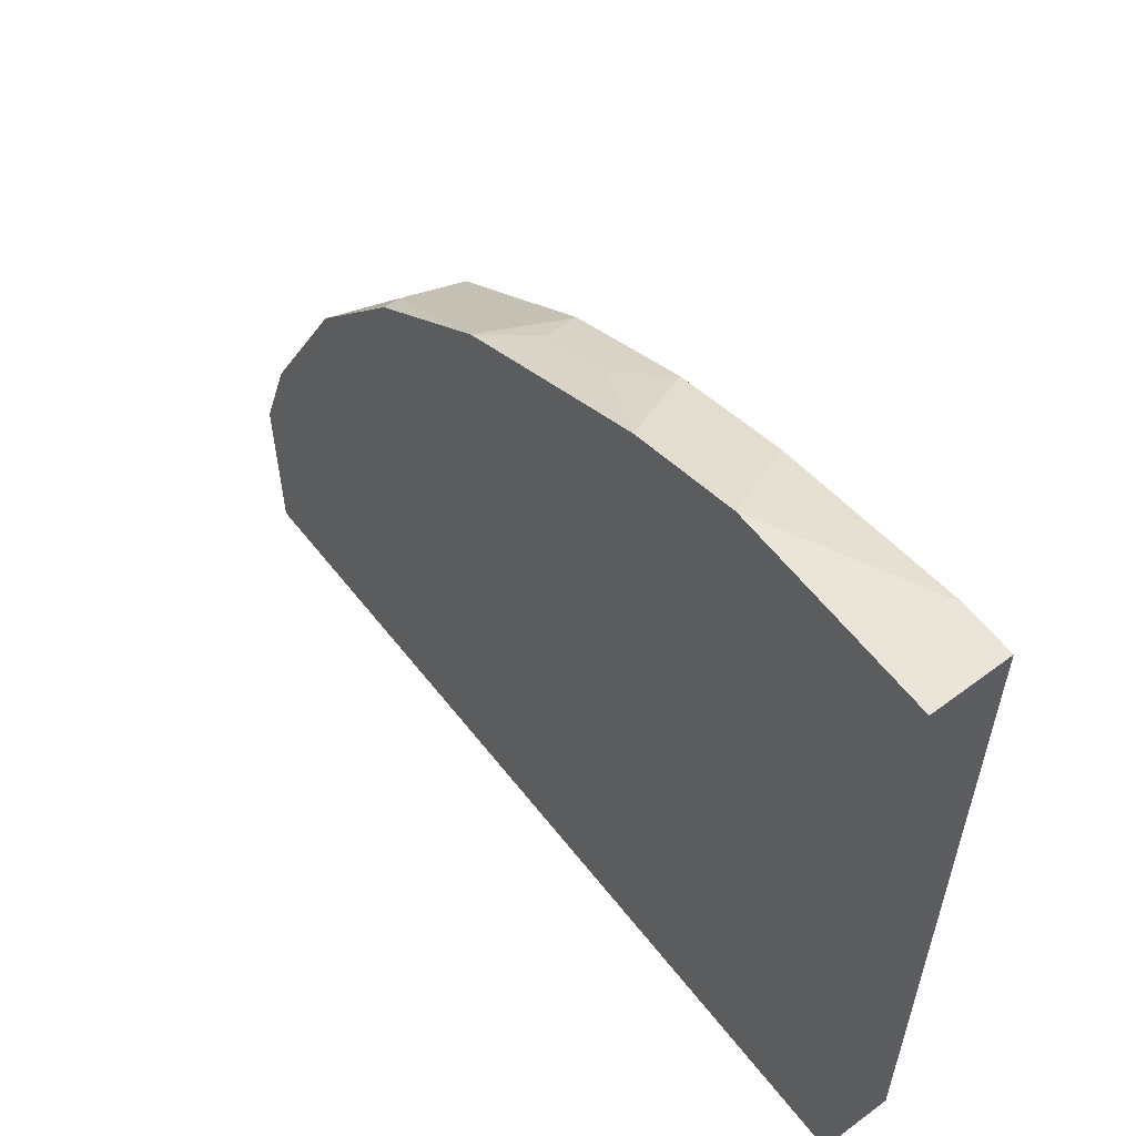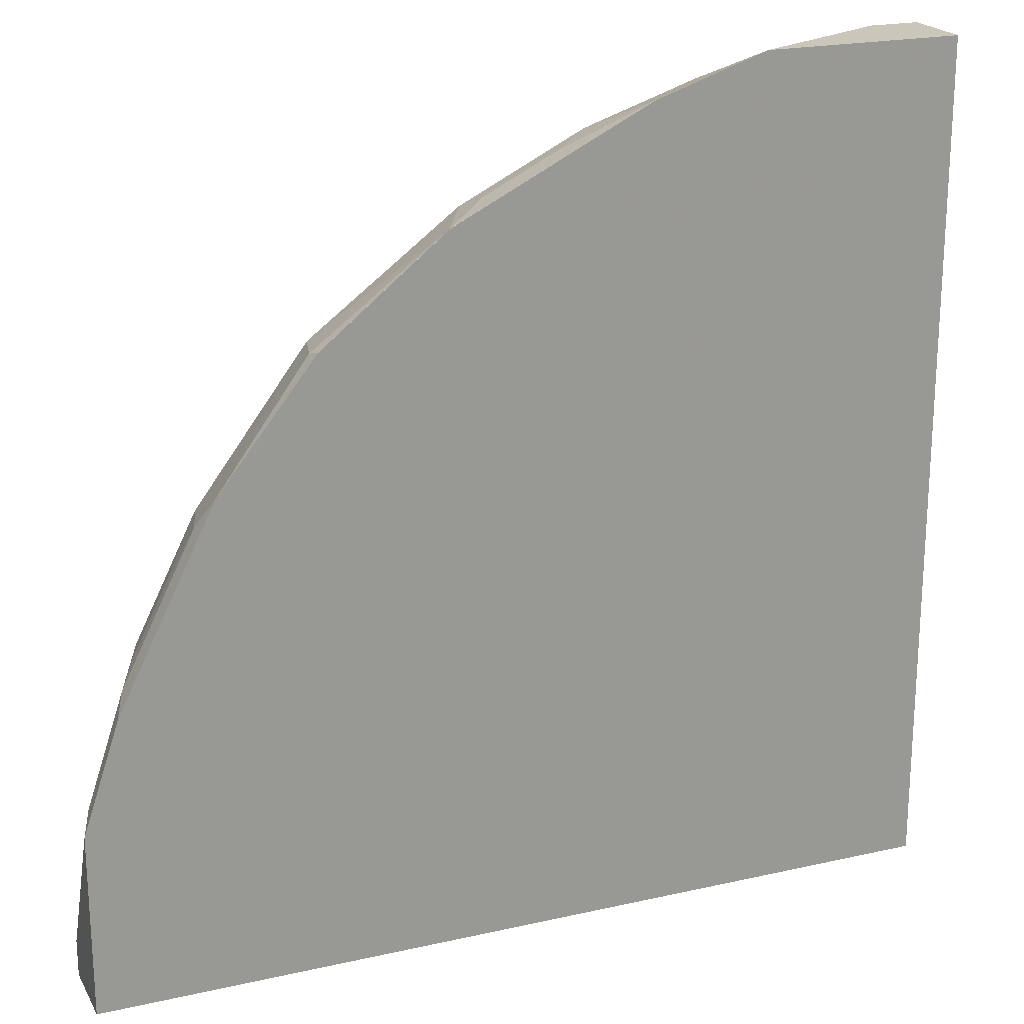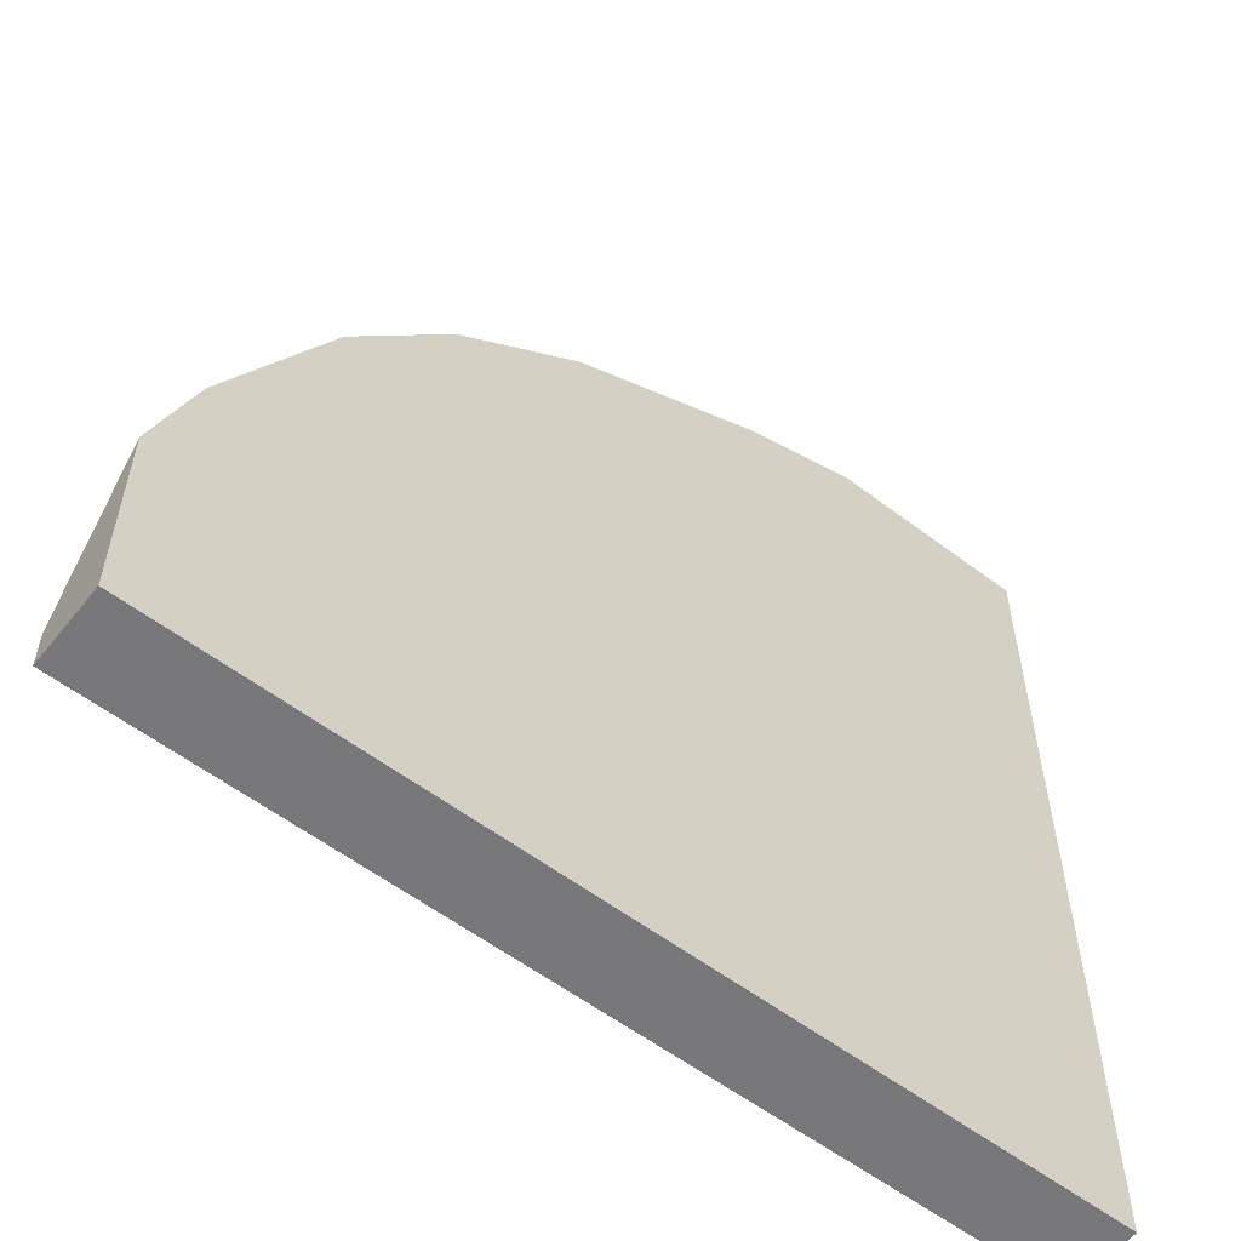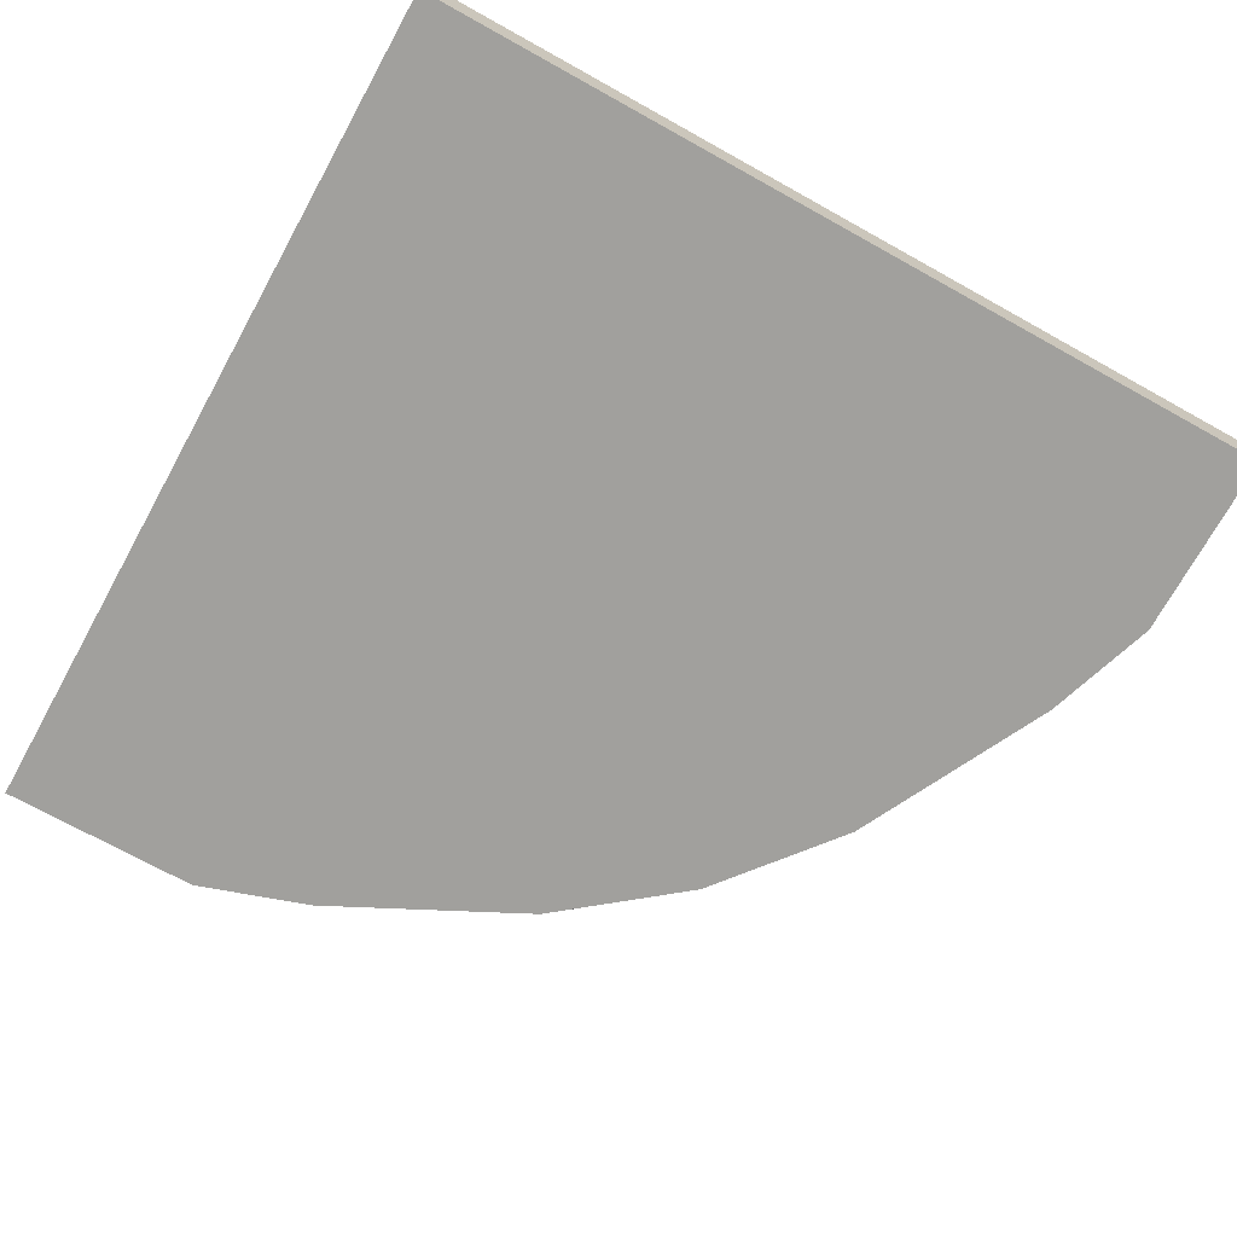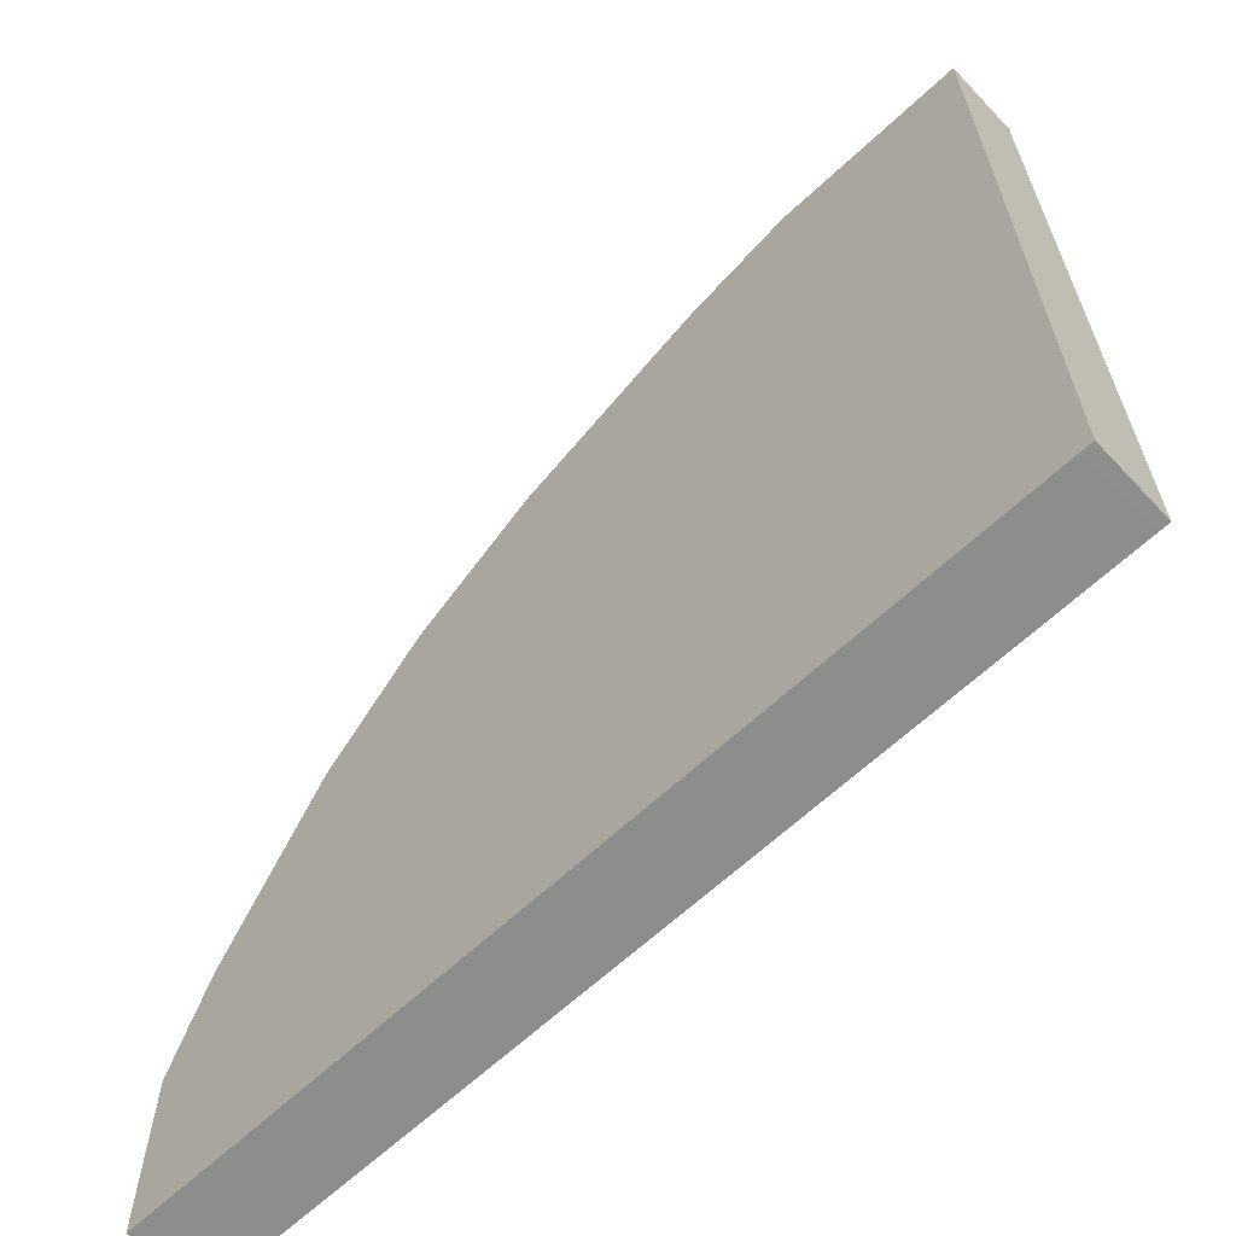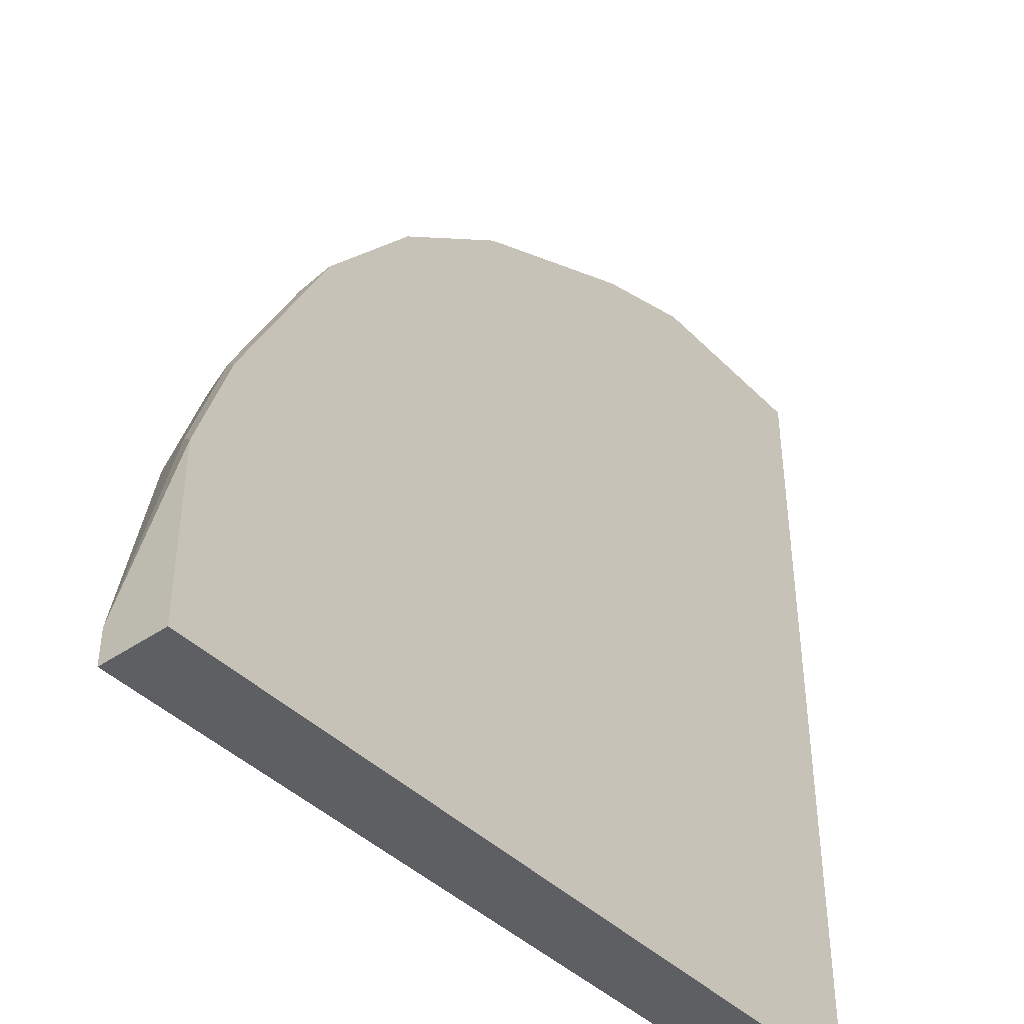
<metadata>
{"format":"obj","ext":"obj","renderer":"f3d","projection":"perspective","resolution":1024,"background":"white","views":[{"elev":59.3,"azim":52.3,"up":"+Z"},{"elev":21.1,"azim":-22.0,"up":"+Z"},{"elev":-57.5,"azim":-38.2,"up":"+Z"},{"elev":-71.6,"azim":151.0,"up":"+Y"},{"elev":-64.5,"azim":43.2,"up":"+Z"},{"elev":-41.6,"azim":-50.1,"up":"+Z"}]}
</metadata>
<code>
v -0.7145 -0.6213 -5.474e-05
v -0.7145 -0.5592 -5.474e-05
v -0.7143 -0.6213 -5.474e-05
v -0.7145 -0.6213 1.52e-05
v -0.7145 -0.5591 1.52e-05
v -0.6835 -0.5591 -5.474e-05
v -0.6833 -0.6213 -5.474e-05
v -0.7145 -0.6213 0.1554
v -0.7145 -0.5591 0.03107
v 0.001607 -0.5591 -5.474e-05
v -0.6524 -0.6213 1.52e-05
v -9.563e-05 -0.6213 -5.474e-05
v -0.7145 -0.6213 0.1554
v -0.6834 -0.6213 0.2485
v -0.7067 -0.6057 0.1709
v -0.6834 -0.5591 0.1864
v 0.01048 -0.5591 1.52e-05
v 0.01048 -0.6213 1.52e-05
v 0.01048 -0.6213 0.6525
v -0.6834 -0.6213 0.2485
v -0.6317 -0.6213 0.352
v -0.6627 -0.6213 0.29
v -0.6446 -0.6057 0.3262
v -0.6756 -0.6057 0.264
v -0.6523 -0.5591 0.2796
v 0.01048 -0.5591 0.7144
v 0.01048 -0.6213 0.7144
v -0.6006 -0.6213 0.4141
v -0.6135 -0.6057 0.3883
v -0.6329 -0.5902 0.3417
v -0.6639 -0.5902 0.2796
v -0.6212 -0.5591 0.3417
v -0.03111 -0.5591 0.7144
v -0.1554 -0.6213 0.7144
v -0.6005 -0.6213 0.4141
v -0.5177 -0.6213 0.5177
v -0.5177 -0.6213 0.5177
v -0.5203 -0.6057 0.5125
v -0.6005 -0.5591 0.3831
v -0.1864 -0.5591 0.6833
v -0.1554 -0.6213 0.7144
v -0.2486 -0.6213 0.6833
v -0.5073 -0.5591 0.5074
v -0.4142 -0.6213 0.6005
v -0.4142 -0.6213 0.6005
v -0.2796 -0.5591 0.6523
v -0.2485 -0.6213 0.6833
v -0.29 -0.6213 0.6626
v -0.3145 -0.5902 0.6445
v -0.3831 -0.5591 0.6005
v -0.3934 -0.6213 0.6109
v -0.3728 -0.6213 0.6212
v -0.3314 -0.6213 0.6419
v -0.3766 -0.5902 0.6135
v -0.3211 -0.5591 0.6316
f 29 35 39
f 25 31 30
f 28 38 35
f 28 37 38
f 28 36 37
f 28 35 29
f 26 34 27
f 26 41 34
f 25 30 32
f 24 31 25
f 21 28 29
f 23 30 31
f 23 29 30
f 21 29 23
f 29 39 30
f 21 23 22
f 20 23 24
f 17 19 18
f 17 27 19
f 17 26 27
f 15 25 16
f 15 24 25
f 23 31 24
f 30 39 32
f 35 43 39
f 34 41 47
f 50 54 55
f 49 54 53
f 49 55 54
f 48 49 53
f 46 55 49
f 45 54 50
f 45 53 54
f 45 48 53
f 45 52 48
f 45 51 52
f 44 51 45
f 33 40 41
f 43 45 50
f 42 46 49
f 42 47 46
f 40 47 41
f 40 46 47
f 38 45 43
f 37 45 38
f 36 45 37
f 36 44 45
f 14 23 20
f 35 38 43
f 34 47 42
f 42 49 48
f 14 22 23
f 26 33 41
f 13 24 15
f 3 36 28
f 3 44 36
f 3 51 44
f 3 52 51
f 3 48 52
f 3 42 48
f 3 34 42
f 3 27 34
f 3 19 27
f 3 11 19
f 3 7 11
f 2 5 6
f 1 5 2
f 1 9 5
f 1 13 9
f 1 8 13
f 1 4 8
f 1 3 4
f 1 7 3
f 1 12 7
f 14 21 22
f 1 6 10
f 1 2 6
f 3 28 21
f 3 21 14
f 1 10 12
f 3 8 4
f 3 14 8
f 13 20 24
f 11 12 18
f 10 18 12
f 10 17 18
f 9 15 16
f 9 13 15
f 8 20 13
f 8 14 20
f 7 12 11
f 5 10 6
f 5 17 10
f 11 18 19
f 5 33 26
f 5 26 17
f 5 25 32
f 5 32 39
f 5 39 43
f 5 16 25
f 5 50 55
f 5 55 46
f 5 46 40
f 5 40 33
f 5 43 50
f 5 9 16

</code>
